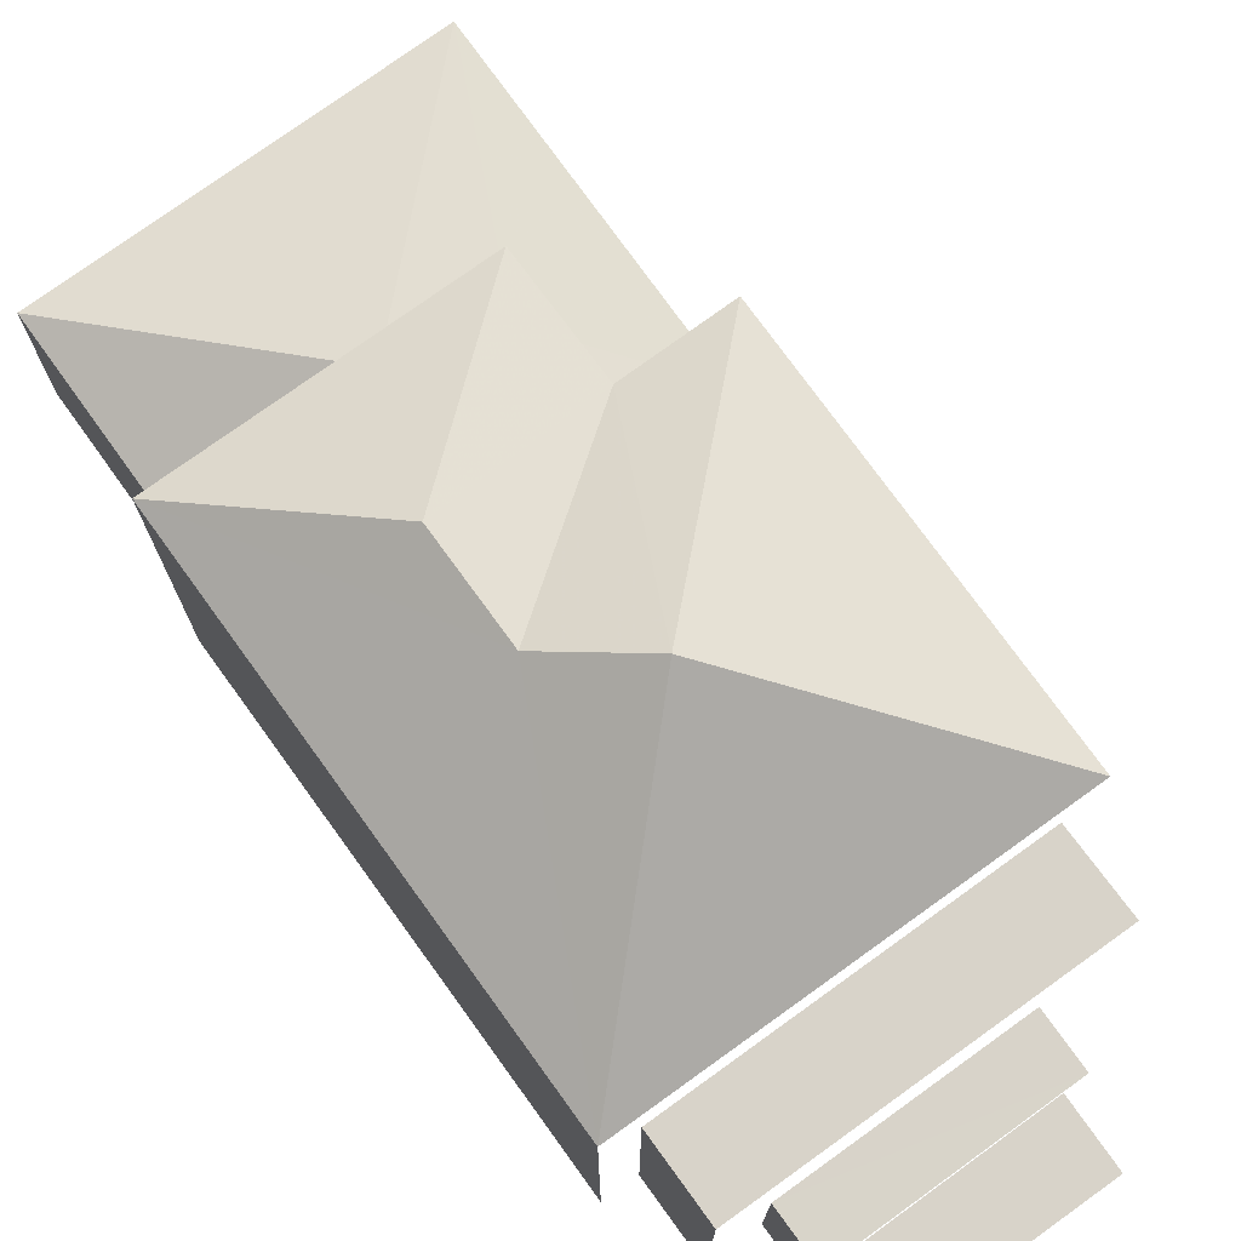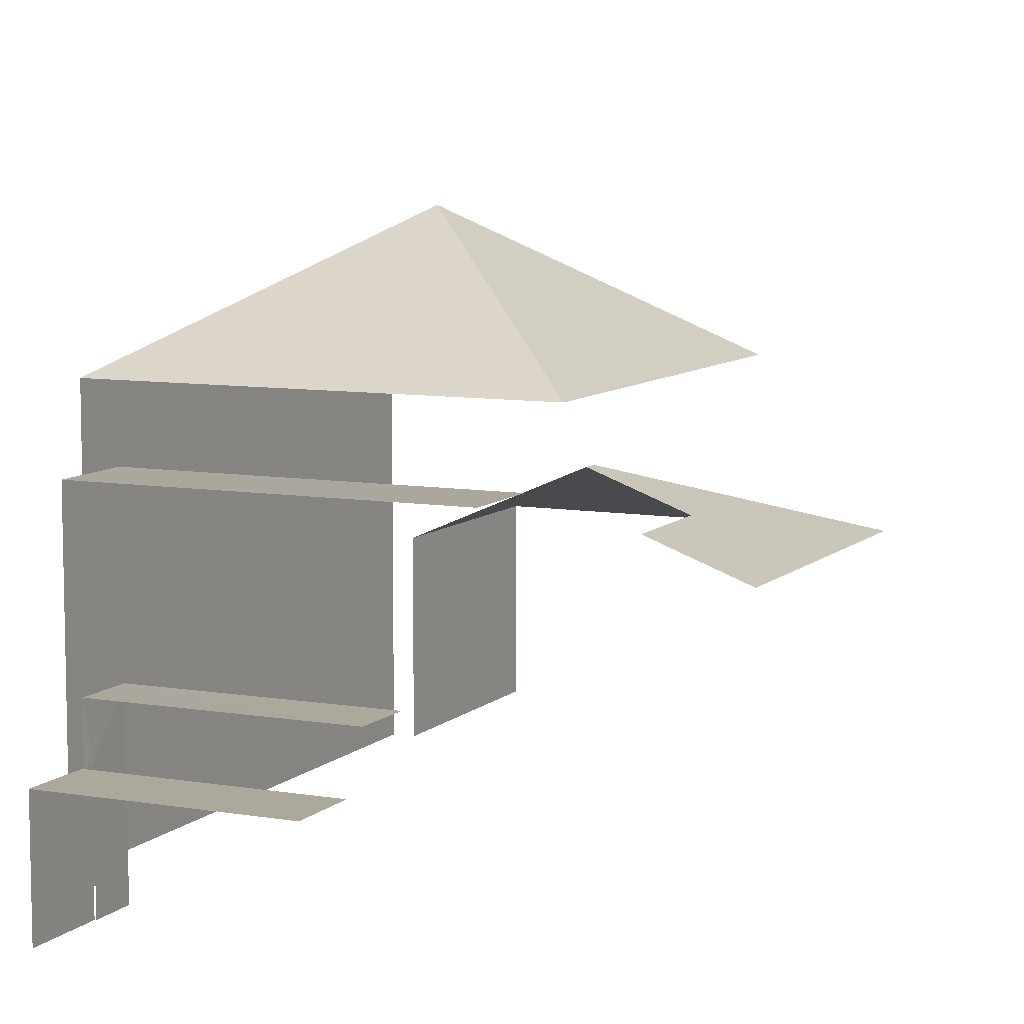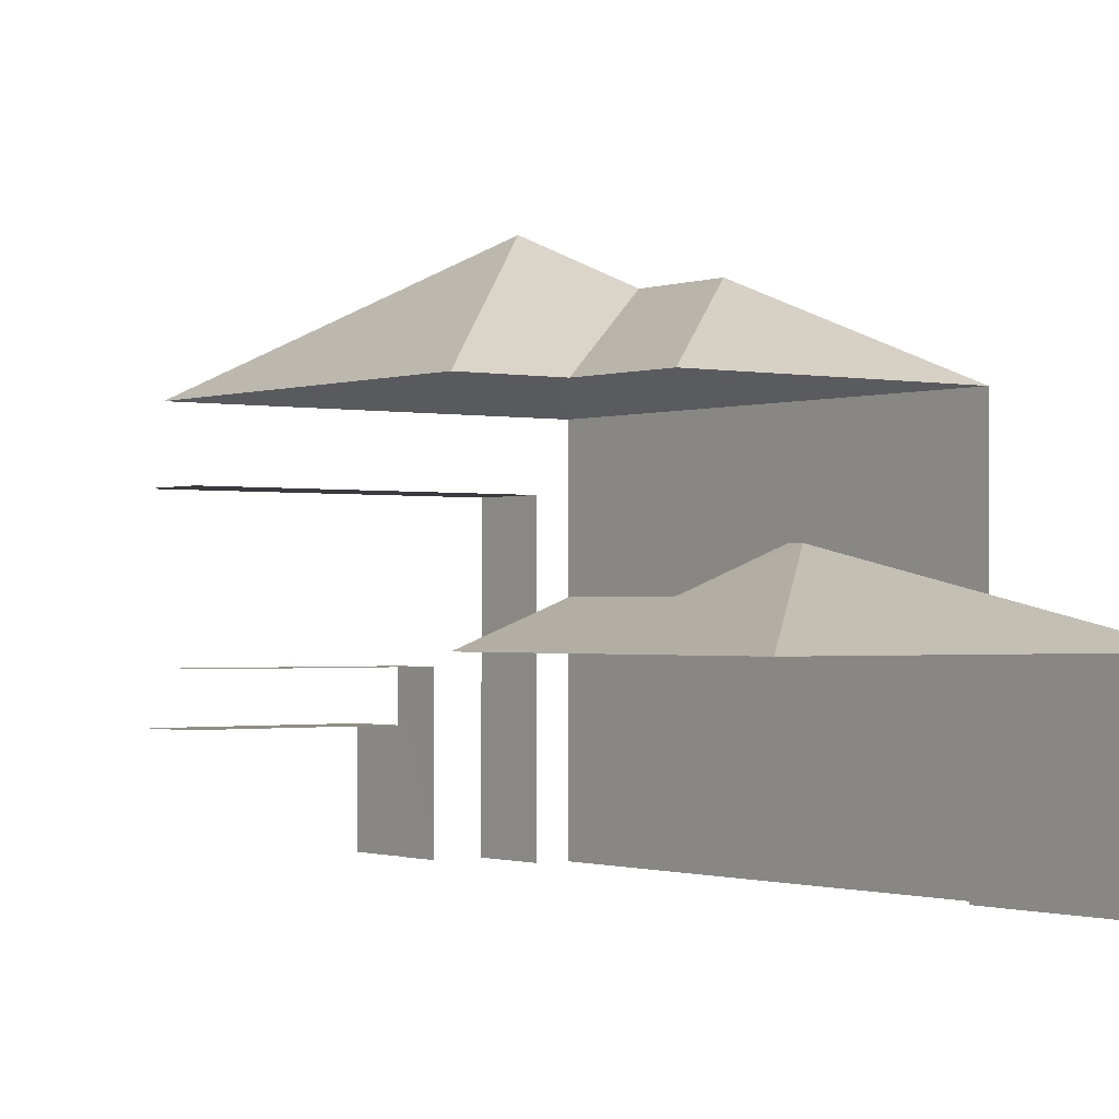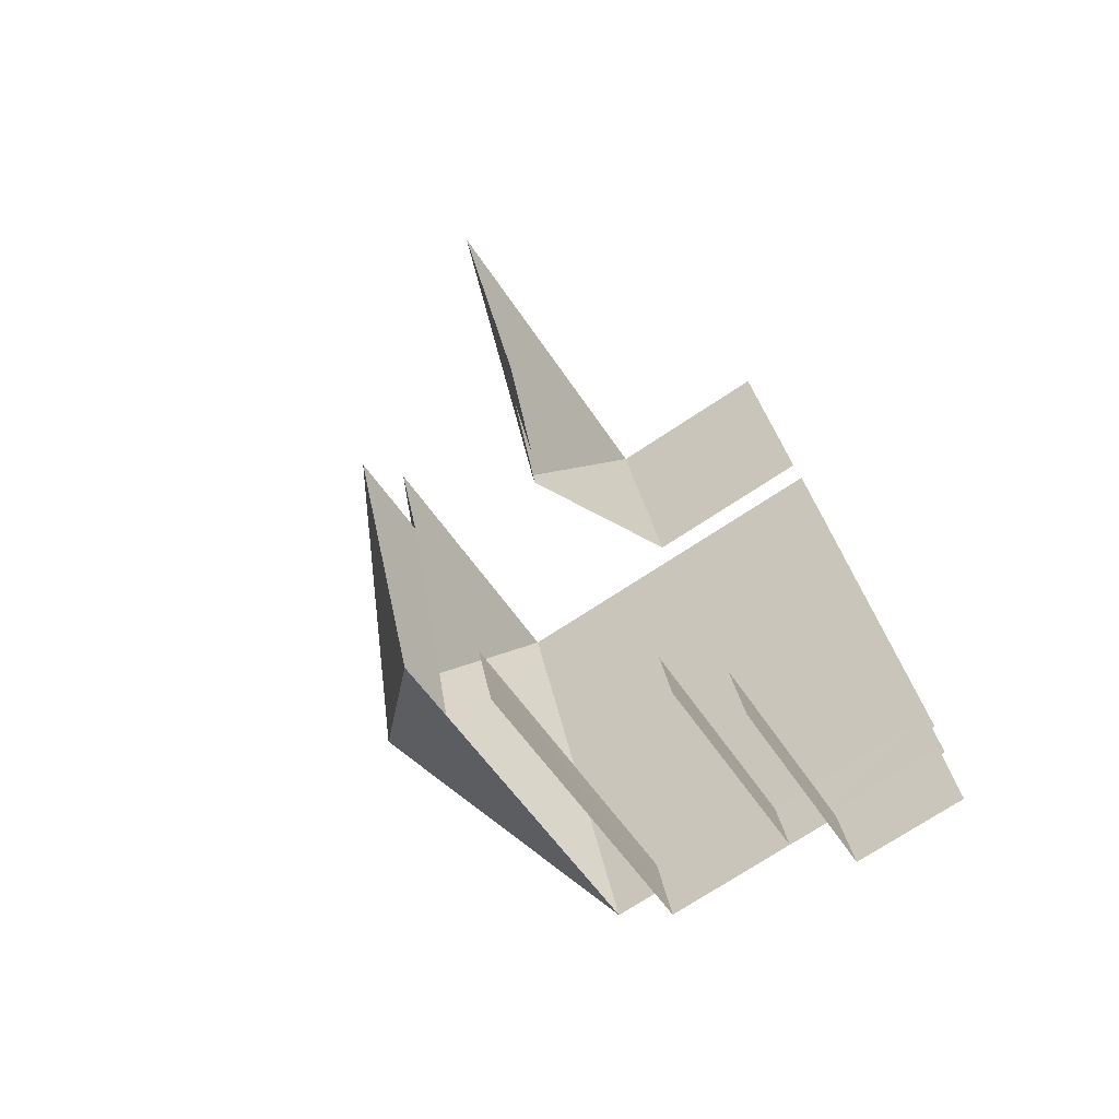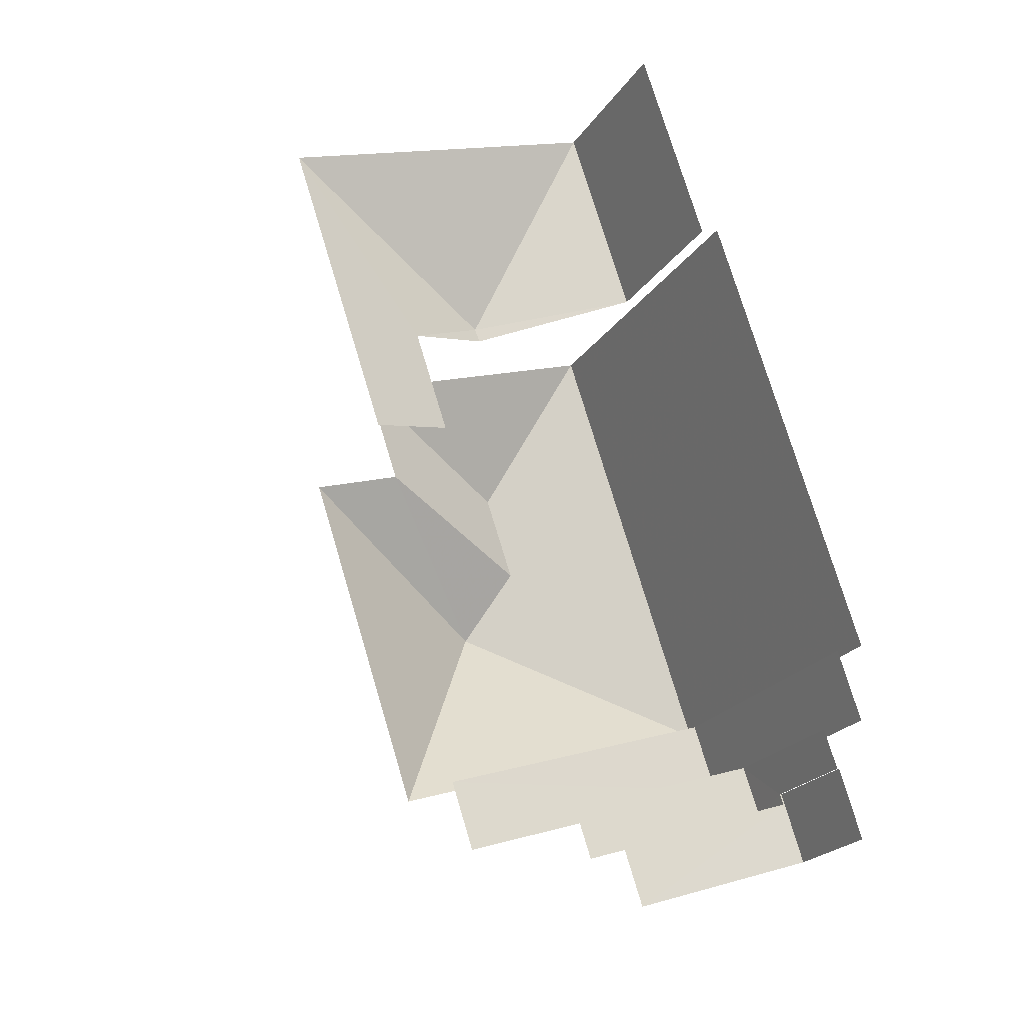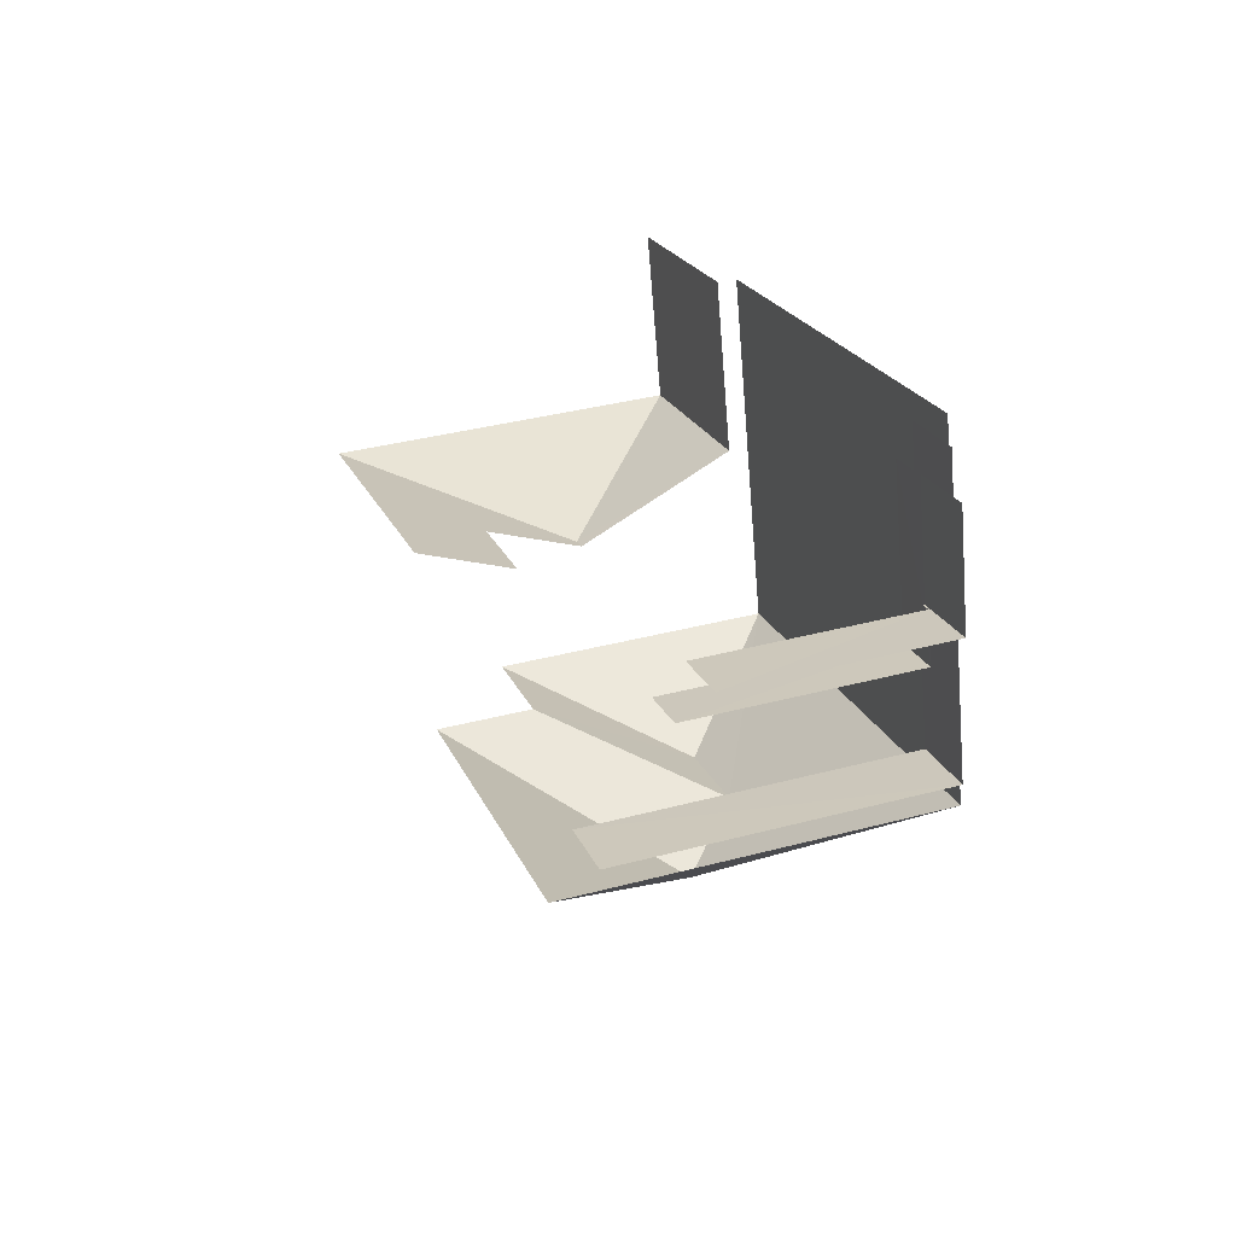
<metadata>
{"format":"obj","ext":"obj","renderer":"f3d","projection":"perspective","resolution":1024,"background":"white","views":[{"elev":75.8,"azim":-54.2,"up":"+Z"},{"elev":8.4,"azim":6.6,"up":"+Z"},{"elev":-1.0,"azim":124.7,"up":"+Z"},{"elev":-73.5,"azim":123.3,"up":"+Y"},{"elev":-23.0,"azim":155.1,"up":"+Y"},{"elev":-67.0,"azim":-175.3,"up":"+Y"}]}
</metadata>
<code>
v -2.245e+05 -1.281e+05 13.87
v -2.245e+05 -1.281e+05 13.87
v -2.245e+05 -1.281e+05 13.87
v -2.245e+05 -1.281e+05 13.87
v -2.245e+05 -1.281e+05 13.87
v -2.245e+05 -1.281e+05 13.87
v -2.245e+05 -1.281e+05 13.87
v -2.245e+05 -1.281e+05 13.87
v -2.245e+05 -1.281e+05 13.87
v -2.245e+05 -1.281e+05 13.87
v -2.245e+05 -1.281e+05 13.87
v -2.245e+05 -1.281e+05 13.87
v -2.245e+05 -1.281e+05 13.87
v -2.245e+05 -1.281e+05 13.87
v -2.245e+05 -1.281e+05 13.87
v -2.245e+05 -1.281e+05 13.87
v -2.245e+05 -1.281e+05 13.87
v -2.245e+05 -1.281e+05 13.87
v -2.245e+05 -1.281e+05 18.38
v -2.245e+05 -1.281e+05 17.08
v -2.245e+05 -1.281e+05 17.08
v -2.245e+05 -1.281e+05 20.43
v -2.245e+05 -1.281e+05 21.87
v -2.245e+05 -1.281e+05 20.43
v -2.245e+05 -1.281e+05 20.43
v -2.245e+05 -1.281e+05 21.87
v -2.245e+05 -1.281e+05 20.43
v -2.245e+05 -1.281e+05 22.6
v -2.245e+05 -1.281e+05 20.43
v -2.245e+05 -1.281e+05 20.43
v -2.245e+05 -1.281e+05 17.74
v -2.245e+05 -1.281e+05 17.08
v -2.245e+05 -1.281e+05 18.38
v -2.245e+05 -1.281e+05 17.74
v -2.245e+05 -1.281e+05 17.08
v -2.245e+05 -1.281e+05 16.75
v -2.245e+05 -1.281e+05 16.75
v -2.245e+05 -1.281e+05 16.75
v -2.245e+05 -1.281e+05 16.75
v -2.245e+05 -1.281e+05 19.29
v -2.245e+05 -1.281e+05 19.29
v -2.245e+05 -1.281e+05 19.29
v -2.245e+05 -1.281e+05 19.29
v -2.245e+05 -1.281e+05 15.85
v -2.245e+05 -1.281e+05 15.85
v -2.245e+05 -1.281e+05 15.85
v -2.245e+05 -1.281e+05 15.85
v -2.245e+05 -1.281e+05 15.85
v -2.245e+05 -1.281e+05 15.85
f 1 2 3
f 2 4 5
f 6 7 3
f 8 5 9
f 10 11 12
f 13 14 15
f 14 6 3
f 10 16 17
f 11 8 18
f 11 17 15
f 3 2 5
f 14 5 8
f 11 10 17
f 15 14 8
f 14 3 5
f 11 15 8
f 11 18 48
f 18 38 48
f 48 37 45
f 48 38 37
f 34 25 27
f 32 34 27
f 27 29 32
f 29 4 32
f 32 2 20
f 32 4 2
f 36 13 15
f 13 36 41
f 8 9 39
f 42 41 39
f 9 42 39
f 39 41 36
f 43 6 14
f 6 43 30
f 5 4 40
f 29 30 43
f 4 29 40
f 29 43 40
f 46 10 12
f 44 46 12
f 49 16 47
f 49 17 16
f 34 24 25
f 34 31 24
f 3 7 35
f 7 22 35
f 33 24 31
f 33 22 24
f 35 22 33
f 21 2 1
f 21 20 2
f 11 44 12
f 11 48 44
f 5 42 9
f 5 40 42
f 8 38 18
f 8 39 38
f 19 20 21
f 22 23 24
f 25 24 23
f 26 25 23
f 27 28 29
f 30 26 22
f 22 26 23
f 28 26 30
f 19 31 20
f 20 31 32
f 19 33 31
f 32 31 34
f 35 19 21
f 35 33 19
f 36 37 38
f 39 36 38
f 28 27 25
f 26 28 25
f 40 41 42
f 40 43 41
f 28 30 29
f 44 45 46
f 46 45 47
f 44 48 45
f 47 45 49
f 46 16 10
f 46 47 16
f 6 30 22
f 7 6 22
f 15 49 36
f 36 49 37
f 15 17 49
f 37 49 45
f 43 13 41
f 43 14 13
f 3 21 1
f 3 35 21

</code>
